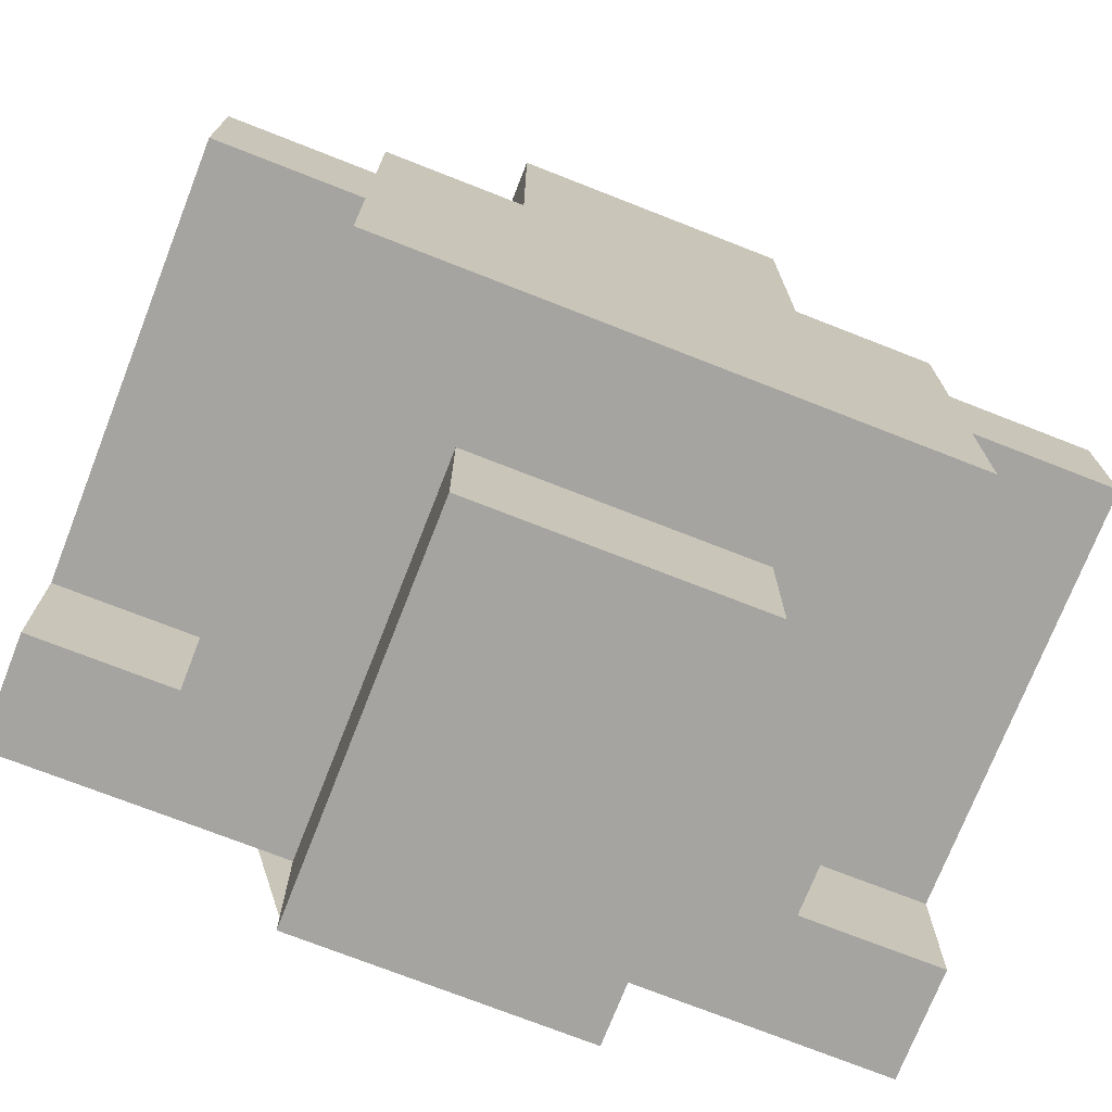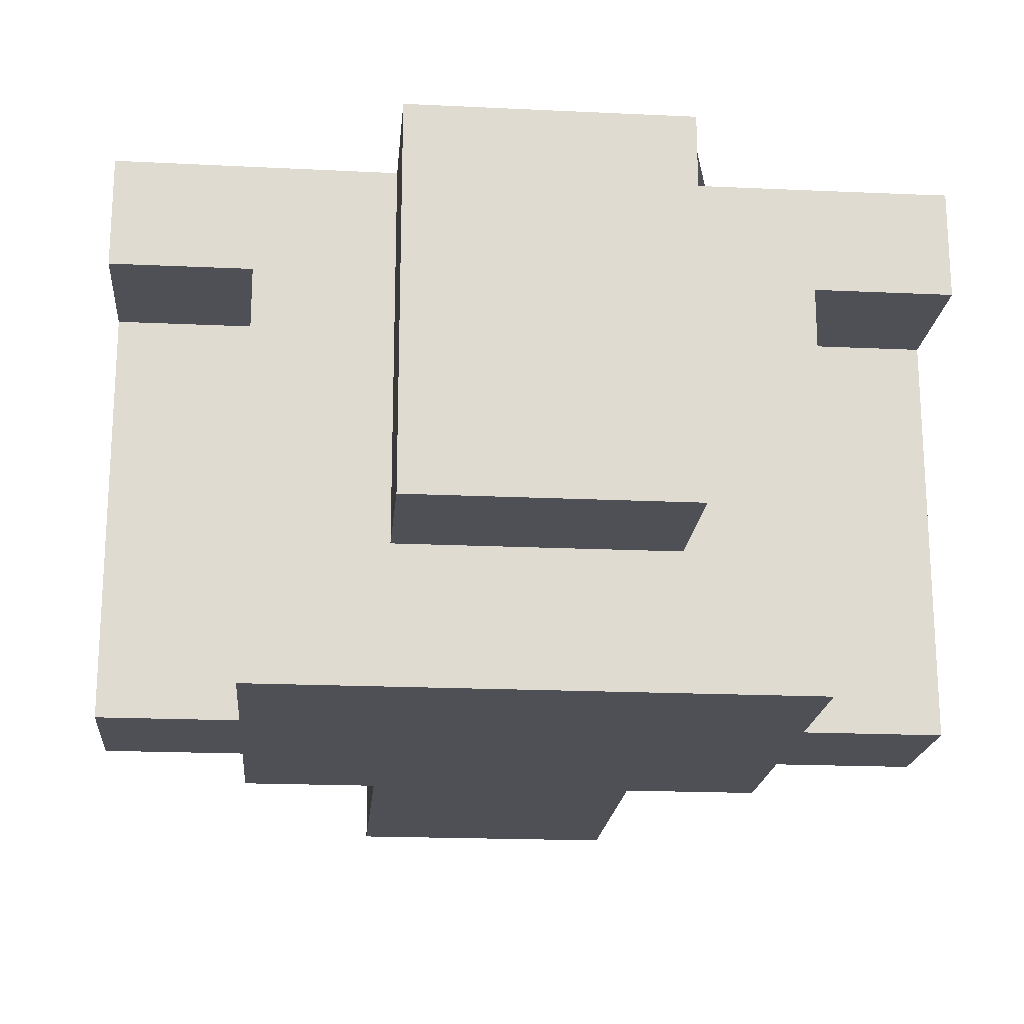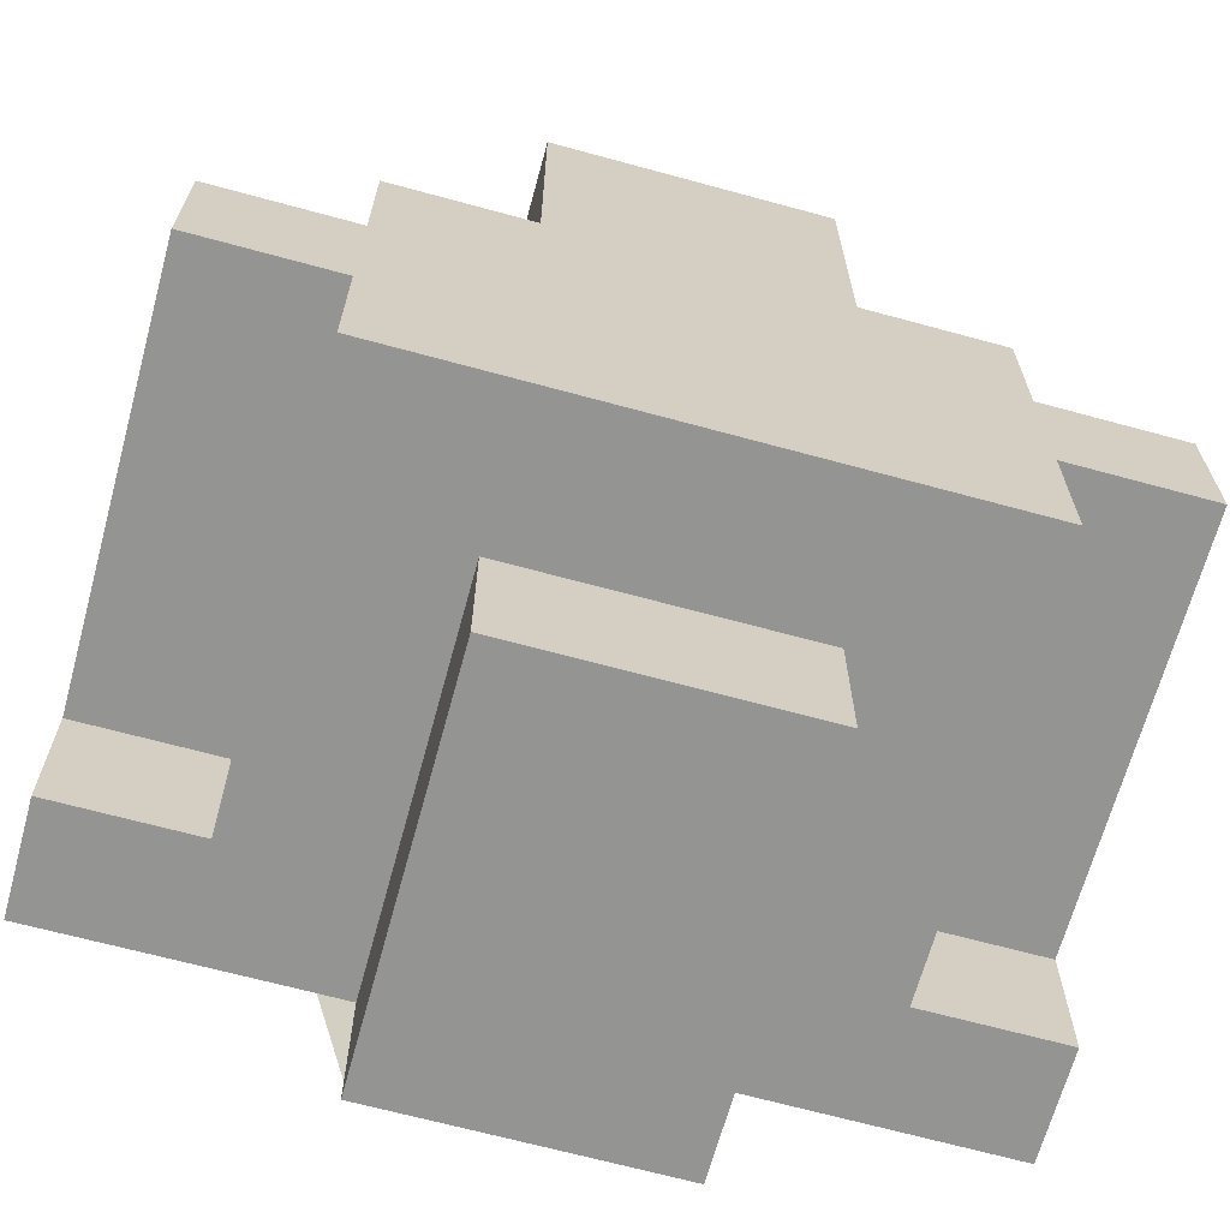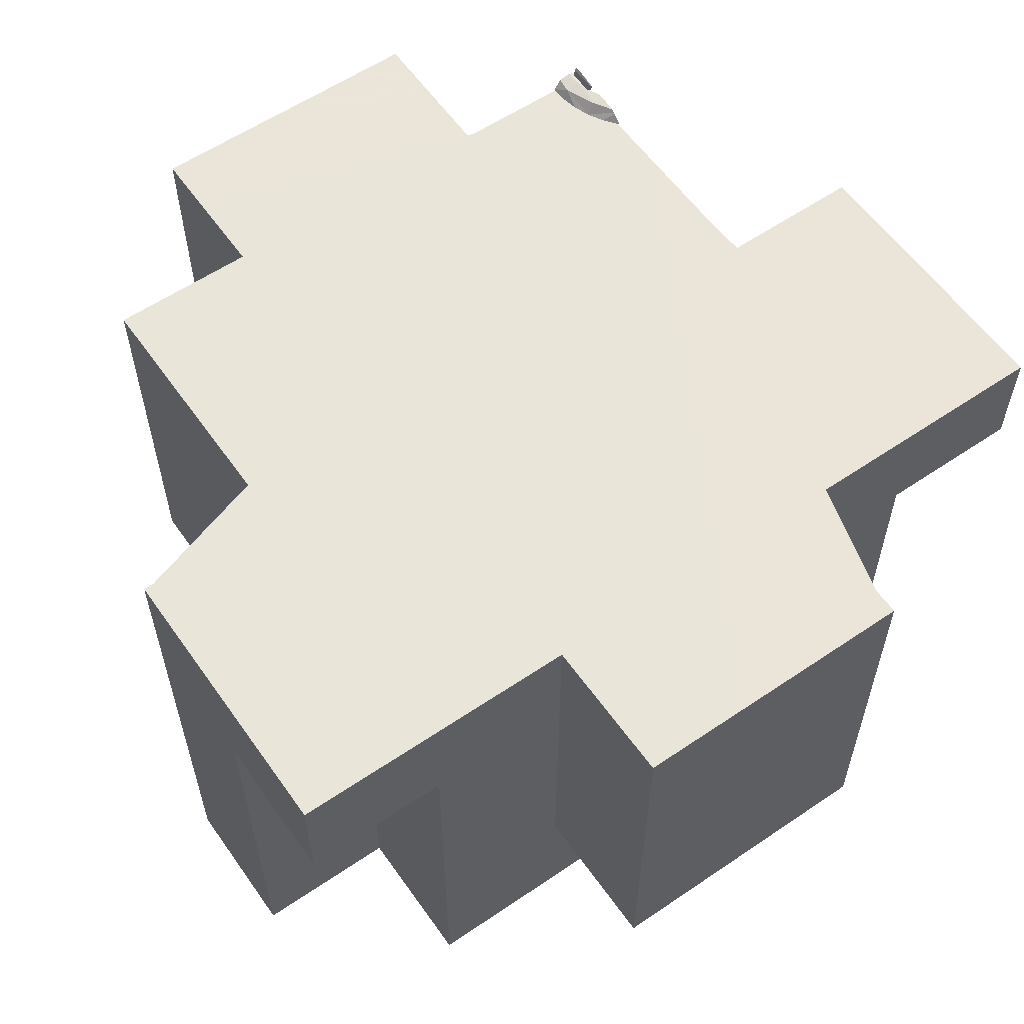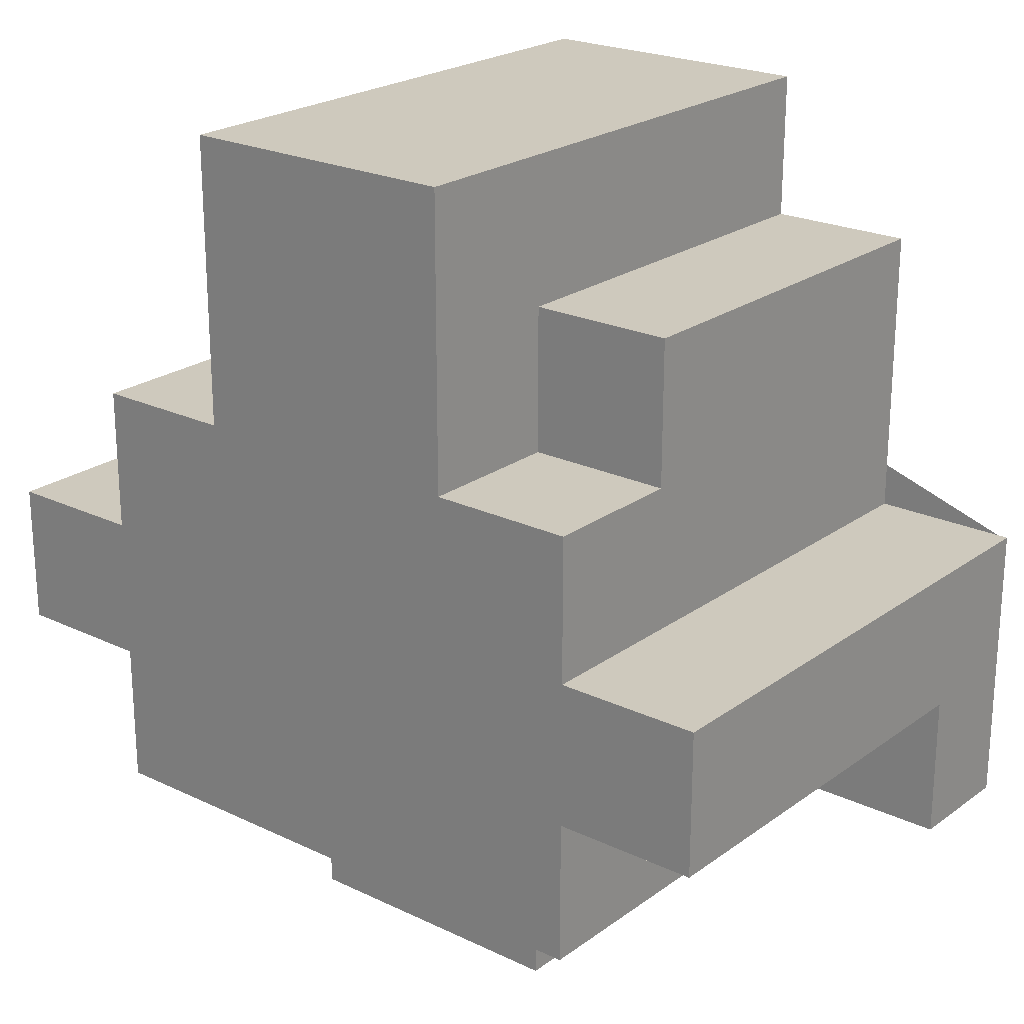
<metadata>
{"format":"obj","ext":"obj","renderer":"f3d","projection":"perspective","resolution":1024,"background":"white","views":[{"elev":-73.5,"azim":-21.4,"up":"+Z"},{"elev":-19.3,"azim":175.0,"up":"+Y"},{"elev":-67.0,"azim":-15.3,"up":"+Z"},{"elev":58.8,"azim":145.0,"up":"+Y"},{"elev":22.7,"azim":39.3,"up":"+Z"}]}
</metadata>
<code>
v 0 15.19 3.798
v 7.597 29.61 8.873
v -7.597 29.53 9.554
v 7.597 15.19 0
v -10.42 29.6 -3.798
v -3.798 29.57 13.21
v 0 22.79 -7.597
v 3.798 18.99 15.19
v -7.597 29.96 10.63
v 0 15.19 15.19
v -7.571 29.59 9.293
v 10.13 29.63 -3.798
v -7.555 29.53 11.39
v 3.798 26.59 -3.798
v -3.717 29.61 -7.597
v 3.832 29.61 -3.798
v -11.39 15.19 0
v -7.597 29.53 10.98
v -7.597 26.59 11.39
v -3.798 29.59 -3.798
v -7.588 30.03 11.39
v -7.597 26.59 0
v 7.597 18.99 3.798
v -10.19 29.56 3.798
v 7.597 29.61 6.298
v -7.597 26.59 3.798
v 3.798 29.63 15.19
v -7.597 29.54 8.344
v -11.39 29.59 -1.293
v -7.027 29.87 11.39
v -7.474 29.41 11.02
v -7.597 22.79 0
v 7.597 15.19 7.597
v -7.597 29.53 10.46
v 3.798 29.61 12.38
v 0 15.19 7.597
v 7.597 29.61 7.597
v -7.597 29.81 9.487
v 7.597 15.19 -3.798
v -8.124 29.6 -3.798
v -3.798 29.57 12.59
v -3.798 26.59 -3.798
v 3.798 15.19 15.19
v -7.597 29.53 10.78
v 0 18.99 15.19
v -7.291 29.59 9.66
v 6.322 29.62 -3.798
v -7.444 29.53 11.39
v -0.5672 29.61 -7.597
v 3.798 29.61 -3.943
v -11.39 15.19 3.798
v 3.798 26.59 15.19
v -7.597 30.03 11.36
v -3.798 26.59 11.39
v -3.798 29.6 -5.087
v -7.331 29.94 11.39
v 11.39 22.79 0
v -10.71 29.56 3.798
v 7.597 29.61 4.949
v 2.527 29.62 15.19
v -7.597 29.54 8.107
v 11.39 26.59 0
v -11.39 29.59 0
v -7.566 29.94 10.67
v -6.835 29.6 11.39
v -7.597 22.79 -3.798
v 3.798 15.19 7.597
v -7.597 29.53 10.4
v 1.497 29.62 15.19
v -7.597 18.99 11.39
v 11.39 29.63 3.798
v -7.597 29.84 9.538
v 3.798 15.19 -3.798
v -5.973 29.59 -3.798
v -7.344 29.94 11.01
v -0.8427 29.61 15.19
v 3.798 22.79 15.19
v -7.597 29.53 10.72
v -3.798 22.79 15.19
v 7.597 29.62 -3.798
v -7.169 29.54 11.39
v -11.39 29.57 3.463
v 3.798 29.62 -6.2
v -11.39 18.99 3.798
v -7.597 30.03 11.12
v -7.597 29.54 6.262
v -7.336 29.94 11.39
v 11.39 22.79 3.798
v -11.27 29.57 3.798
v 7.597 29.62 10.29
v -5.126 29.55 11.39
v -7.597 29.54 7.809
v 11.39 26.59 -3.798
v -11.39 29.58 2.489
v -6.828 29.59 11.39
v -3.798 22.79 -3.798
v 3.798 18.99 7.597
v -7.597 29.53 10.34
v -7.597 22.79 11.39
v 7.597 29.61 5.079
v -7.597 29.89 9.614
v 3.798 15.19 0
v -7.053 29.59 -3.798
v -0.6967 29.61 15.19
v 7.597 26.59 7.597
v -7.597 29.53 10.66
v 0 22.79 15.19
v 3.798 29.61 -3.798
v -6.936 29.54 11.39
v 3.798 26.59 -7.597
v -11.39 29.58 1.267
v 1.096 29.62 -7.597
v -11.39 18.99 0
v -7.597 29.53 9.474
v -5.092 29.59 -3.798
v -7.453 29.9 11.39
v -7.597 15.19 -3.798
v 7.597 22.79 3.798
v -7.597 29.54 7.417
v 7.597 29.62 10.24
v -3.798 15.19 3.798
v -3.798 29.56 11.39
v -7.597 29.64 9.317
v 7.597 26.59 -3.798
v -11.39 29.57 3.798
v -3.798 29.58 14.27
v 0 15.19 -3.798
v 7.597 22.79 7.597
v -7.597 29.53 10.29
v -3.798 18.99 11.39
v -6.838 29.59 10.96
v 10.12 29.62 3.798
v -7.597 29.92 9.907
v 3.798 18.99 -3.798
v -4.715 29.59 -3.798
v -2.626 29.6 15.19
v -3.798 26.59 -7.597
v -7.597 30.03 11.35
v -7.597 26.59 7.597
v 3.798 29.62 -6.322
v -7.468 29.41 11.39
v -7.643 29.56 3.798
v 2.901 29.62 -7.597
v -7.597 15.19 3.798
v -7.597 29.53 9.388
v -3.798 26.59 15.19
v -3.798 29.61 -7.597
v -7.411 29.91 11.39
v -7.597 15.19 0
v 11.39 26.59 3.798
v -7.542 29.94 10.27
v -7.597 29.54 6.869
v 7.597 29.61 8.924
v -7.597 15.19 7.597
v 3.798 29.61 12.68
v -7.597 29.59 9.268
v 7.597 26.59 0
v -7.597 30.03 11.39
v -3.798 29.58 14.13
v 0 15.19 0
v 7.597 22.79 11.39
v -7.597 29.53 10.24
v -3.798 22.79 11.39
v 7.597 29.61 3.798
v -7.597 29.94 10.17
v -7.466 29.41 11.38
v 7.597 22.79 -3.798
v -4.866 29.59 -3.798
v -2.484 29.6 15.19
v 0 26.59 -7.597
v -7.597 30.03 11.01
v 3.798 29.62 -7.597
v -7.469 29.43 11.39
v -11.39 26.59 -3.798
v 11.39 18.99 0
v -8.11 29.56 3.798
v 11.39 29.63 3.711
v -7.597 18.99 3.798
v -7.597 29.53 11.39
v -7.597 29.53 9.295
v 0 26.59 15.19
v -7.597 29.56 3.798
v -7.338 29.94 11.39
v -7.597 18.99 0
v 7.597 26.59 3.798
v -7.412 29.94 10.63
v -7.597 29.55 6.038
v 7.597 29.61 7.616
v -7.597 18.99 7.597
v 3.798 29.6 11.39
v -7.538 29.41 10.67
v -7.597 29.53 10.01
v -7.597 29.87 10.33
v -3.798 29.56 12.07
v 0 18.99 -3.798
v 7.597 18.99 11.39
v -7.597 29.53 10.12
v -3.798 15.19 11.39
v 11.39 29.63 1.264
v -7.597 29.93 9.999
v 7.597 22.79 0
v -7.335 29.94 11.39
v -3.798 29.61 -6.926
v 11.39 29.63 -1.923
v -7.597 29.97 10.68
v 2.525 29.62 -7.597
v -7.466 29.43 11.39
v -11.39 26.59 0
v 11.39 18.99 3.798
v -8.573 29.56 3.798
v 11.39 29.63 1.971
v -11.39 22.79 3.798
v -3.798 29.6 15.19
v -7.597 29.53 9.192
v -7.597 29.6 -3.798
v -6.636 29.54 11.39
v -7.597 18.99 -3.798
v -7.597 29.55 5.223
v 4.842 29.61 11.39
v -3.798 15.19 7.597
v 6.321 29.62 11.39
v -7.597 29.53 9.956
v -11.39 29.6 -2.884
v -3.798 29.56 11.91
v -3.798 18.99 -7.597
v 3.798 18.99 11.39
v -7.597 29.41 10.5
v 0 15.19 11.39
v 11.39 29.63 0
v -7.597 29.93 10.21
v 3.798 22.79 -3.798
v -3.798 29.61 -7.327
v 8.178 29.62 -3.798
v 7.597 26.59 11.39
v -7.597 29.53 11.35
v -7.073 29.59 10.07
v 0 29.61 -7.597
v -7.473 29.65 11.39
v 11.39 15.19 3.798
v -9.039 29.56 3.798
v 11.39 29.63 1.886
v -7.591 30.03 11.37
v -11.39 22.79 0
v -3.798 29.58 13.89
v -7.597 29.53 9.076
v -8.886 29.6 -3.798
v -6.217 29.54 11.39
v -3.798 15.19 -3.798
v -7.597 29.53 10.07
v 3.798 29.62 14.88
v -3.798 18.99 7.597
v 7.597 29.62 11.39
v -7.597 29.53 9.899
v 7.597 18.99 -3.798
v -9.202 29.6 -3.798
v -3.798 29.56 11.44
v -3.798 22.79 -7.597
v 3.798 22.79 11.39
v -7.597 29.52 10.76
v -3.798 15.19 15.19
v 11.39 29.63 -2.538
v -7.597 29.91 10.32
v 3.798 22.79 -7.597
v -2.123 29.61 -7.597
v 11.01 29.63 -3.798
v 3.798 26.59 11.39
v -7.597 29.53 11.27
v -7.597 29.54 7.597
v -7.549 29.94 11.39
v 11.39 15.19 0
v -9.516 29.56 3.798
v 11.39 29.63 0.04743
v -7.597 22.79 3.798
v -1.285 29.6 15.19
v -7.597 29.53 8.941
v -8.92 29.56 3.798
v -6.98 29.86 10.97
v -5.615 29.55 11.39
v -3.798 15.19 0
v 3.798 15.19 3.798
v -7.597 29.47 10.56
v 3.798 29.62 14.81
v -7.597 22.79 7.597
v -7.597 29.53 10.05
v -7.597 29.53 9.84
v 7.597 18.99 0
v -7.272 29.9 10.15
v -10.31 29.6 -3.798
v -3.798 29.57 13.35
v 0 18.99 -7.597
v 3.798 15.19 11.39
v -7.597 29.54 10.4
v -3.798 18.99 15.19
v 11.39 29.64 -3.798
v -3.978 29.56 11.39
v 3.798 18.99 -7.597
v -3.602 29.61 -7.597
v 5.832 29.61 -3.798
v -7.597 29.53 11.05
v -1.278 29.61 -7.597
v -7.594 30.03 11.39
v -7.597 26.59 -3.798
v 7.597 15.19 3.798
v -9.705 29.56 3.798
v 11.13 29.63 3.798
v -11.39 26.59 3.798
v 0 29.61 15.19
v -7.597 29.53 8.539
v -6.92 29.59 10.5
v -11.39 29.61 -3.798
v -5.154 29.55 11.39
v -3.798 18.99 -3.798
v 7.597 18.99 7.597
v -7.597 29.94 10.61
v 3.798 29.61 13.53
f 123 11 156
f 38 46 11 123
f 72 236 46 38
f 101 287 236 72
f 133 287 101
f 277 236 287
f 200 287 133
f 287 75 277
f 236 277 309
f 165 151 287 200
f 287 186 75
f 202 277 75
f 309 277 131
f 230 151 165
f 186 287 151
f 148 75 186 116
f 183 202 75 148
f 30 277 202 56
f 95 131 277 65
f 262 186 151 230
f 116 186 31 238
f 87 202 183
f 65 277 30
f 56 202 87
f 186 262 193 292
f 191 31 186
f 238 31 166 207
f 227 191 186 292
f 259 31 191 281
f 166 31 64
f 207 166 141
f 281 191 227
f 314 64 31 259
f 173 166 64 269
f 141 166 173
f 9 64 314
f 269 64 242 21
f 205 64 9
f 85 242 64 171
f 21 242 301
f 171 64 205
f 138 242 85
f 301 242 53 158
f 53 242 138
f 29 174 208 63
f 174 29 223 310
f 174 22 208
f 208 94 111 63
f 174 310 5 288 255 246
f 174 302 22
f 243 208 22
f 208 306 125 82 94
f 174 246 40 215 302
f 66 22 302
f 243 22 32
f 243 306 208
f 306 276 240 271 304 24 58 89 125
f 302 215 103 74 115
f 66 302 42
f 66 32 22
f 113 243 32
f 243 212 306
f 306 26 182 142 176 210 276
f 302 115 168 135 20 42
f 66 42 96
f 217 32 66
f 113 32 184
f 113 212 243
f 212 26 306
f 26 86 187 218 182
f 55 137 42 20
f 217 66 96
f 257 96 42
f 217 184 32
f 17 113 184
f 113 84 212
f 212 273 26
f 26 139 268 119 152 86
f 137 55 203 232 147
f 257 42 137
f 217 96 312
f 225 96 257
f 117 184 217
f 17 184 149
f 17 84 113
f 84 273 212
f 273 139 26
f 139 284 192 222 253 285 3 114 145 180 214 245 275 308 28 61 92 268
f 137 147 15 297 264 300
f 257 137 170
f 117 217 312
f 225 312 96
f 225 257 7
f 117 149 184
f 17 149 144
f 17 51 84
f 84 178 273
f 273 283 139
f 139 19 179 235 267 299 18 44 78 106 34 68 98 129 162 197 249 284
f 137 300 49 237 170
f 257 170 7
f 117 312 248
f 225 195 312
f 225 7 290
f 117 279 149
f 17 144 51
f 149 121 144
f 51 178 84
f 178 283 273
f 283 19 139
f 19 91 311 278 247 216 109 81 48 13 179
f 170 237 112 206
f 7 170 110
f 117 248 279
f 248 312 195
f 225 290 195
f 290 7 263
f 149 279 121
f 51 144 178
f 144 121 220
f 178 189 283
f 283 99 19
f 19 54 122 295 91
f 170 206 143 172 110
f 7 110 263
f 248 160 279
f 248 195 127
f 290 134 195
f 290 263 296
f 279 1 121
f 144 189 178
f 144 220 154
f 121 36 220
f 189 99 283
f 99 54 19
f 54 244 289 6 41 194 224 256 122
f 140 14 110 172
f 110 231 263
f 248 127 160
f 279 160 1
f 127 195 134
f 290 296 134
f 263 134 296
f 121 1 36
f 144 154 189
f 154 220 251
f 220 36 228
f 189 70 99
f 99 163 54
f 54 146 213 126 159 244
f 108 14 140 83 50
f 110 14 231
f 263 231 134
f 127 102 160
f 160 280 1
f 127 134 73
f 1 67 36
f 154 251 189
f 220 130 251
f 220 228 198
f 36 291 228
f 189 130 70
f 70 163 99
f 163 146 54
f 146 274 169 136 213
f 14 108 16 298 47
f 231 14 124
f 134 231 167
f 127 73 102
f 160 102 280
f 1 280 67
f 73 134 254
f 36 67 291
f 189 251 130
f 220 198 130
f 198 228 10
f 228 291 43
f 70 130 163
f 163 79 146
f 146 181 307 104 76 274
f 80 124 14 47
f 231 124 167
f 134 167 254
f 73 4 102
f 102 303 280
f 280 33 67
f 73 254 39
f 97 291 67
f 198 293 130
f 198 10 260
f 228 43 10
f 226 43 291
f 130 79 163
f 79 181 146
f 181 60 69 307
f 124 80 233 12
f 124 201 167
f 167 286 254
f 73 39 4
f 102 4 303
f 280 303 33
f 67 33 313
f 254 4 39
f 67 313 97
f 97 226 291
f 198 260 293
f 130 293 79
f 260 10 45
f 10 43 8
f 226 8 43
f 79 107 181
f 60 181 52 27
f 124 12 265 294 93
f 124 157 201
f 167 201 286
f 254 286 4
f 4 239 303
f 23 33 303
f 23 313 33
f 97 313 196
f 97 196 226
f 260 45 293
f 293 107 79
f 10 8 45
f 258 8 226
f 107 52 181
f 27 52 155 315 282 250
f 124 93 62
f 261 62 93 294
f 124 62 157
f 201 157 62
f 286 201 57
f 4 286 175
f 4 270 239
f 303 239 209
f 303 209 23
f 118 313 23
f 128 196 313
f 226 196 161
f 293 45 107
f 45 8 77
f 226 161 258
f 258 77 8
f 107 77 52
f 155 52 266 190 35
f 229 62 261 204
f 201 62 57
f 286 57 175
f 4 175 270
f 175 239 270
f 175 209 239
f 23 209 88
f 23 88 118
f 118 128 313
f 128 161 196
f 45 77 107
f 258 161 234
f 266 77 258
f 266 52 77
f 266 221 219 190
f 199 150 62 229 272
f 62 88 57
f 57 209 175
f 57 88 209
f 118 88 150
f 185 128 118
f 105 161 128
f 258 234 266
f 105 234 161
f 221 266 234 252
f 71 150 199 241 211 177
f 62 150 88
f 118 150 185
f 185 105 128
f 2 234 105 37 188
f 252 234 2 153 120 90
f 185 150 71 305 132
f 100 105 185 164 59
f 37 105 100 25
f 164 185 132
f 13 235 179
f 235 13 48 267
f 267 48 81 299
f 299 81 109 18
f 18 109 216 44
f 44 216 247 78
f 78 247 278 106
f 106 278 311 34
f 34 311 91 295 68
f 68 295 122 256 315 155 35 98
f 224 282 315 256
f 98 35 190 219 129
f 194 250 282 224
f 129 219 221 252 90 162
f 41 69 60 27 250 194
f 162 90 120 197
f 6 104 307 69 41
f 197 120 153 249
f 289 76 104 6
f 249 153 2 188 192 284
f 159 169 274 76 289 244
f 192 188 37 25 222
f 126 136 169 159
f 222 25 100 59 253
f 136 126 213
f 253 59 164 132 305 177 211 285
f 177 305 71
f 285 211 241 3
f 3 241 199 272 114
f 114 272 229 204 145
f 145 204 261 294 265 180
f 180 265 12 233 214
f 214 233 80 47 298 245
f 245 298 16 275
f 275 16 108 50 308
f 308 50 83 28
f 28 83 140 172 143 61
f 61 143 206 112 92
f 92 112 237 49 119 268
f 119 49 300 264 152
f 152 264 297 203 55 20 135 187 86
f 203 297 15 232
f 187 135 168 218
f 232 15 147
f 218 168 115 74 142 182
f 142 74 103 176
f 176 103 215 40 210
f 210 40 246 255 240 276
f 240 255 288 271
f 271 288 5 304
f 304 5 310 223 24
f 24 223 29 63 111 58
f 58 111 94 82 89
f 89 82 125

</code>
